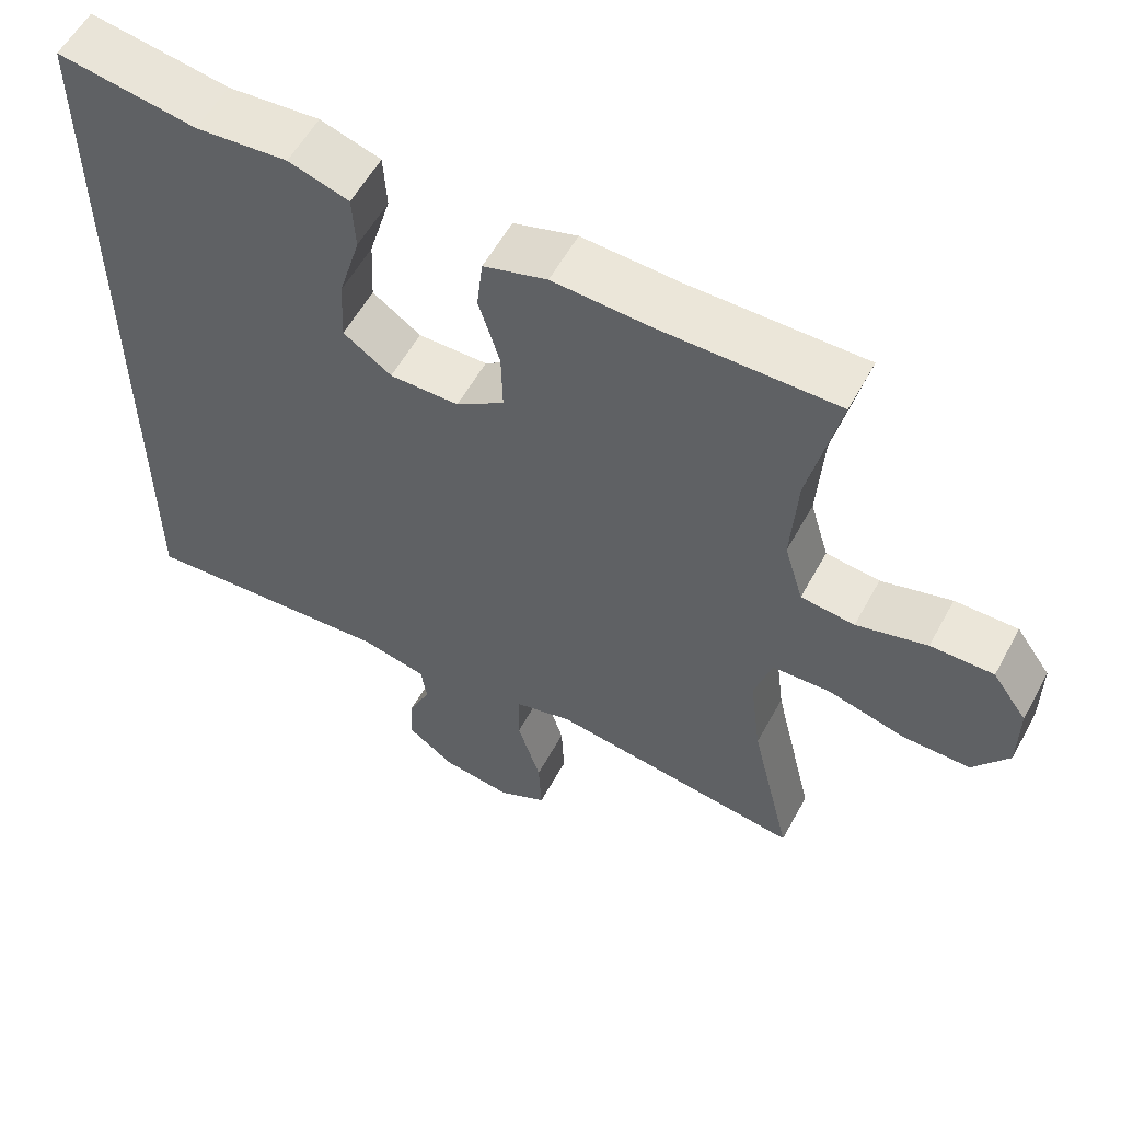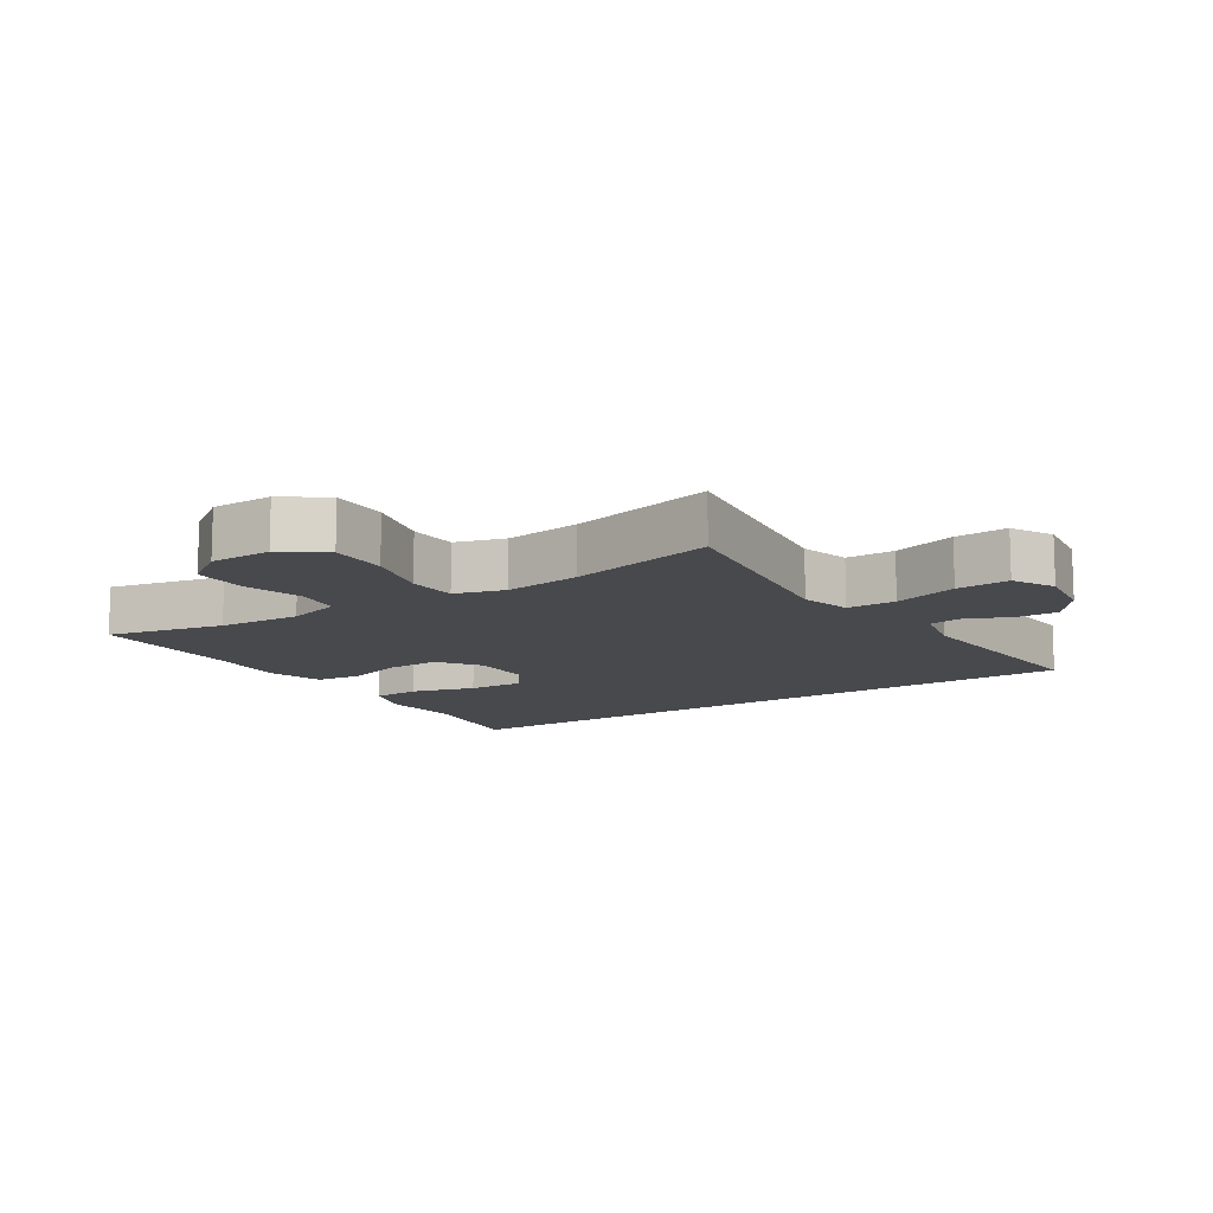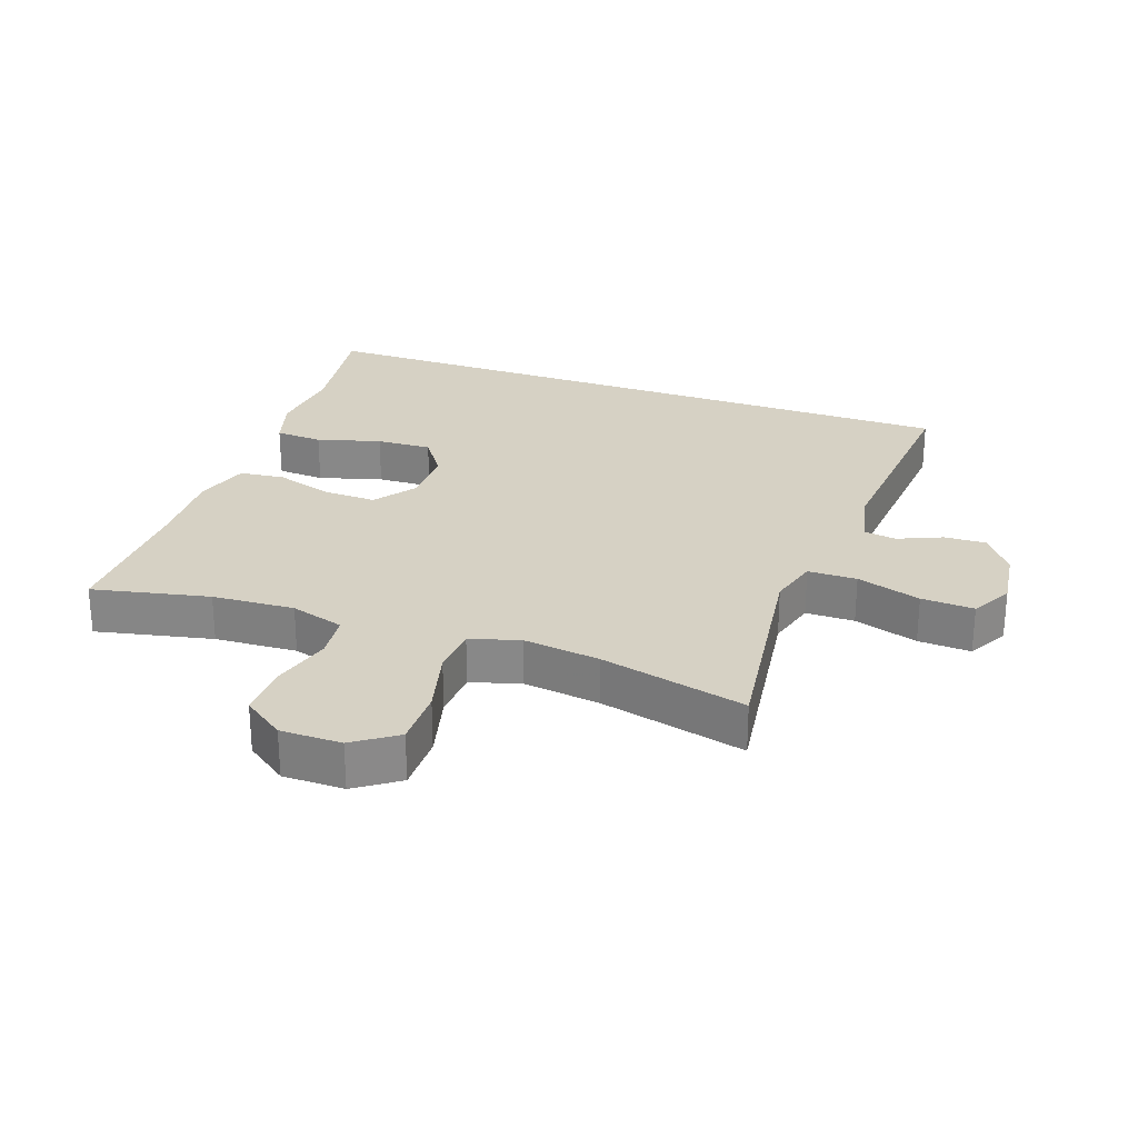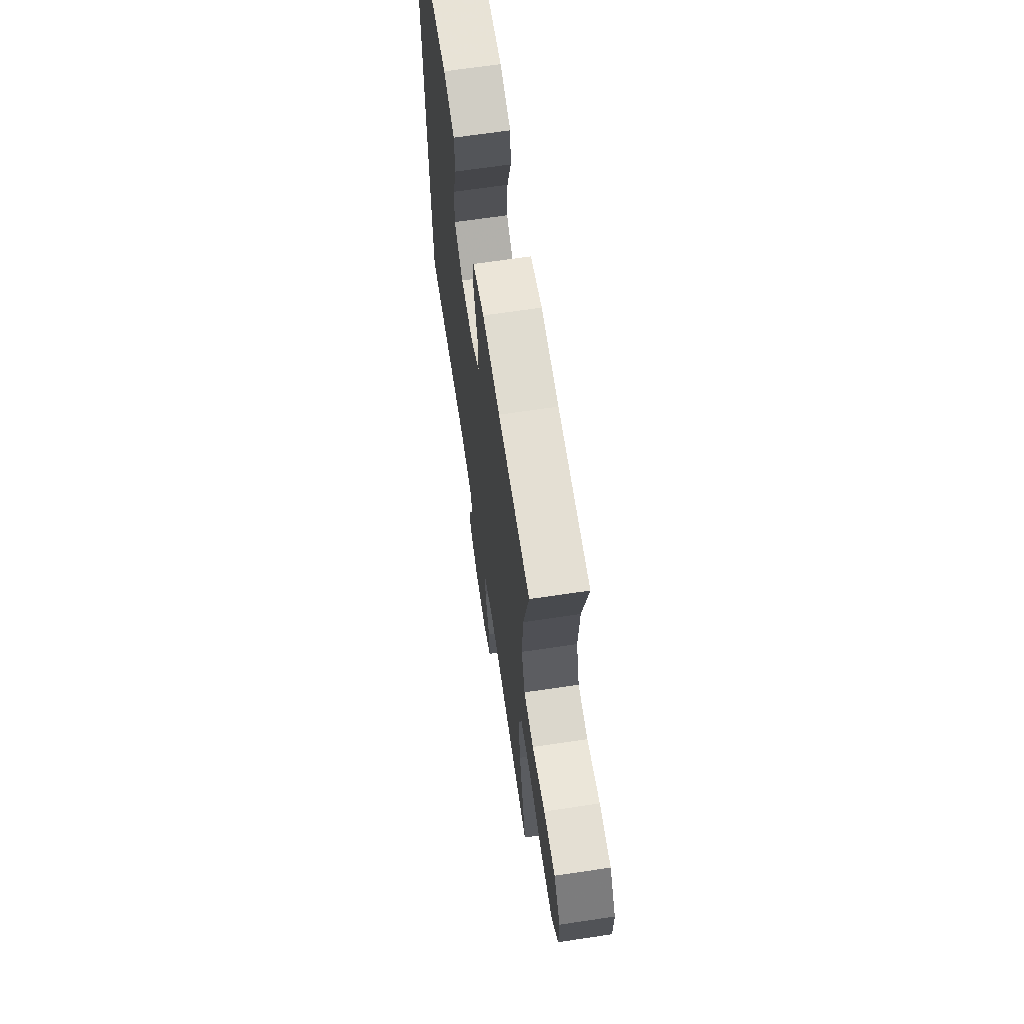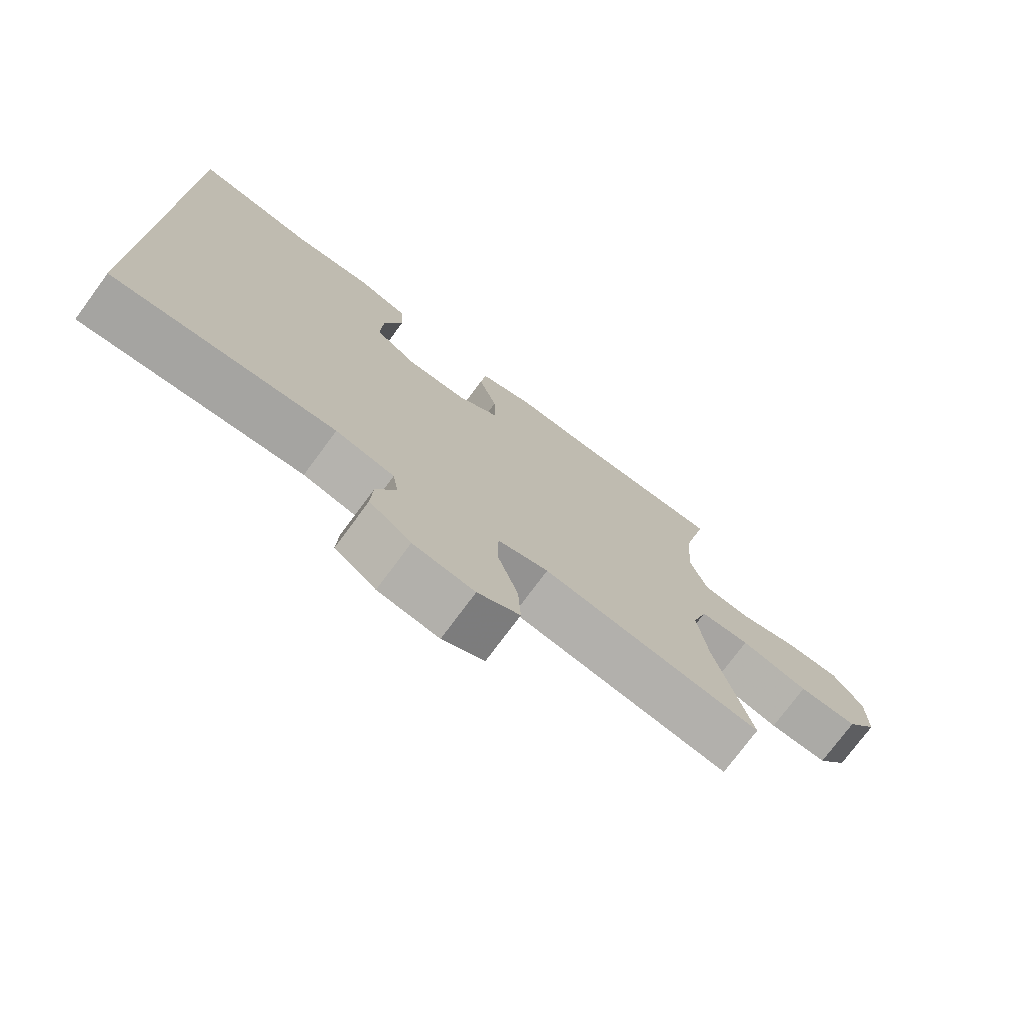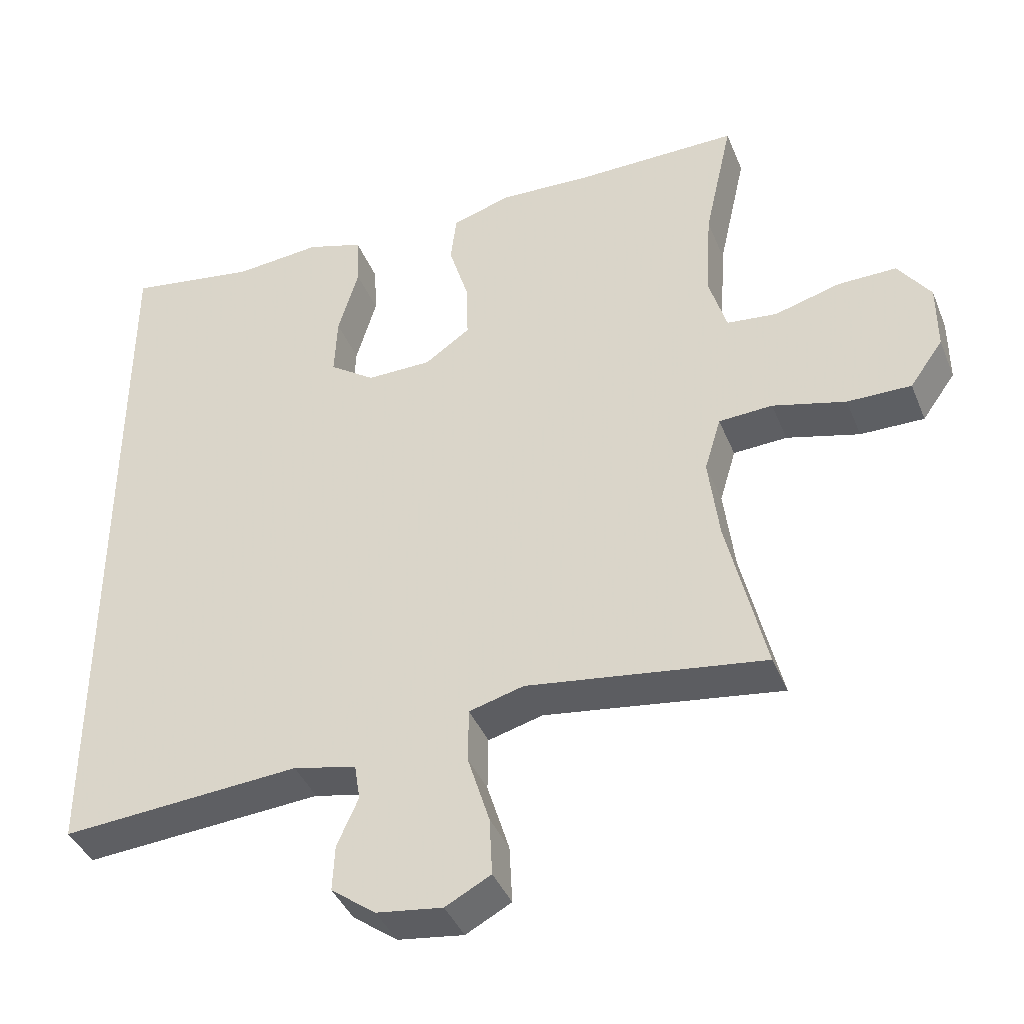
<metadata>
{"format":"obj","ext":"obj","renderer":"f3d","projection":"perspective","resolution":1024,"background":"white","views":[{"elev":57.3,"azim":28.4,"up":"+Z"},{"elev":-12.0,"azim":123.1,"up":"+Y"},{"elev":26.7,"azim":109.8,"up":"+Y"},{"elev":67.1,"azim":81.5,"up":"+Z"},{"elev":-75.4,"azim":-36.5,"up":"+Z"},{"elev":-40.6,"azim":21.0,"up":"+Z"}]}
</metadata>
<code>
v -0.5 0.07 -0.526
v -0.5 0.07 0.536
v -0.316 0.07 0.507
v -0.194 0.07 0.518
v -0.114 0.07 0.493
v -0.11 0.07 0.419
v -0.139 0.07 0.32
v -0.143 0.07 0.234
v -0.079 0.07 0.189
v 0.013 0.07 0.19
v 0.077 0.07 0.235
v 0.075 0.07 0.316
v 0.047 0.07 0.408
v 0.055 0.07 0.478
v 0.139 0.07 0.504
v 0.267 0.07 0.498
v 0.5 0.07 0.5
v 0.46 0.07 0.319
v 0.452 0.07 0.191
v 0.477 0.07 0.107
v 0.548 0.07 0.099
v 0.641 0.07 0.125
v 0.724 0.07 0.126
v 0.77 0.07 0.061
v 0.77 0.07 -0.034
v 0.723 0.07 -0.1
v 0.633 0.07 -0.099
v 0.53 0.07 -0.072
v 0.454 0.07 -0.076
v 0.431 0.07 -0.153
v 0.446 0.07 -0.272
v 0.5 0.07 -0.5
v 0.284 0.07 -0.469
v 0.165 0.07 -0.452
v 0.088 0.07 -0.473
v 0.087 0.07 -0.549
v 0.118 0.07 -0.649
v 0.122 0.07 -0.731
v 0.058 0.07 -0.765
v -0.035 0.07 -0.752
v -0.098 0.07 -0.705
v -0.095 0.07 -0.64
v -0.065 0.07 -0.572
v -0.073 0.07 -0.521
v -0.162 0.07 -0.501
v -0.5 0 -0.526
v -0.5 0 0.536
v -0.316 0 0.507
v -0.194 0 0.518
v -0.114 0 0.493
v -0.11 0 0.419
v -0.139 0 0.32
v -0.143 0 0.234
v -0.079 0 0.189
v 0.013 0 0.19
v 0.077 0 0.235
v 0.075 0 0.316
v 0.047 0 0.408
v 0.055 0 0.478
v 0.139 0 0.504
v 0.267 0 0.498
v 0.5 0 0.5
v 0.46 0 0.319
v 0.452 0 0.191
v 0.477 0 0.107
v 0.548 0 0.099
v 0.641 0 0.125
v 0.724 0 0.126
v 0.77 0 0.061
v 0.77 0 -0.034
v 0.723 0 -0.1
v 0.633 0 -0.099
v 0.53 0 -0.072
v 0.454 0 -0.076
v 0.431 0 -0.153
v 0.446 0 -0.272
v 0.5 0 -0.5
v 0.284 0 -0.469
v 0.165 0 -0.452
v 0.088 0 -0.473
v 0.087 0 -0.549
v 0.118 0 -0.649
v 0.122 0 -0.731
v 0.058 0 -0.765
v -0.035 0 -0.752
v -0.098 0 -0.705
v -0.095 0 -0.64
v -0.065 0 -0.572
v -0.073 0 -0.521
v -0.162 0 -0.501
f 41 42 43
f 40 41 43
f 39 40 43
f 38 39 43
f 37 38 43
f 36 37 43
f 35 36 43 44
f 31 32 33
f 30 31 33 34
f 29 30 34 35
f 26 27 28
f 25 26 28
f 24 25 28
f 23 24 28
f 22 23 28
f 21 22 28
f 20 21 28 29
f 35 44 45
f 29 35 45
f 20 29 45
f 19 20 45
f 14 15 16
f 13 14 16
f 12 13 16
f 16 17 18
f 12 16 18
f 11 12 18
f 5 6 7
f 4 5 7
f 3 4 7
f 3 7 8
f 2 3 8
f 1 2 8
f 19 45 1
f 18 19 1
f 11 18 1
f 10 11 1
f 9 10 1
f 1 8 9
f 88 87 86
f 88 86 85
f 88 85 84
f 88 84 83
f 88 83 82
f 88 82 81
f 89 88 81 80
f 78 77 76
f 79 78 76 75
f 80 79 75 74
f 73 72 71
f 73 71 70
f 73 70 69
f 73 69 68
f 73 68 67
f 73 67 66
f 74 73 66 65
f 90 89 80
f 90 80 74
f 90 74 65
f 90 65 64
f 61 60 59
f 61 59 58
f 61 58 57
f 63 62 61
f 63 61 57
f 63 57 56
f 52 51 50
f 52 50 49
f 52 49 48
f 53 52 48
f 53 48 47
f 53 47 46
f 46 90 64
f 46 64 63
f 46 63 56
f 46 56 55
f 46 55 54
f 54 53 46
f 1 46 47 2
f 2 47 48 3
f 3 48 49 4
f 4 49 50 5
f 5 50 51 6
f 6 51 52 7
f 7 52 53 8
f 8 53 54 9
f 9 54 55 10
f 10 55 56 11
f 11 56 57 12
f 12 57 58 13
f 13 58 59 14
f 14 59 60 15
f 15 60 61 16
f 16 61 62 17
f 17 62 63 18
f 18 63 64 19
f 19 64 65 20
f 20 65 66 21
f 21 66 67 22
f 22 67 68 23
f 23 68 69 24
f 24 69 70 25
f 25 70 71 26
f 26 71 72 27
f 27 72 73 28
f 28 73 74 29
f 29 74 75 30
f 30 75 76 31
f 31 76 77 32
f 32 77 78 33
f 33 78 79 34
f 34 79 80 35
f 35 80 81 36
f 36 81 82 37
f 37 82 83 38
f 38 83 84 39
f 39 84 85 40
f 40 85 86 41
f 41 86 87 42
f 42 87 88 43
f 43 88 89 44
f 44 89 90 45
f 45 90 46 1

</code>
